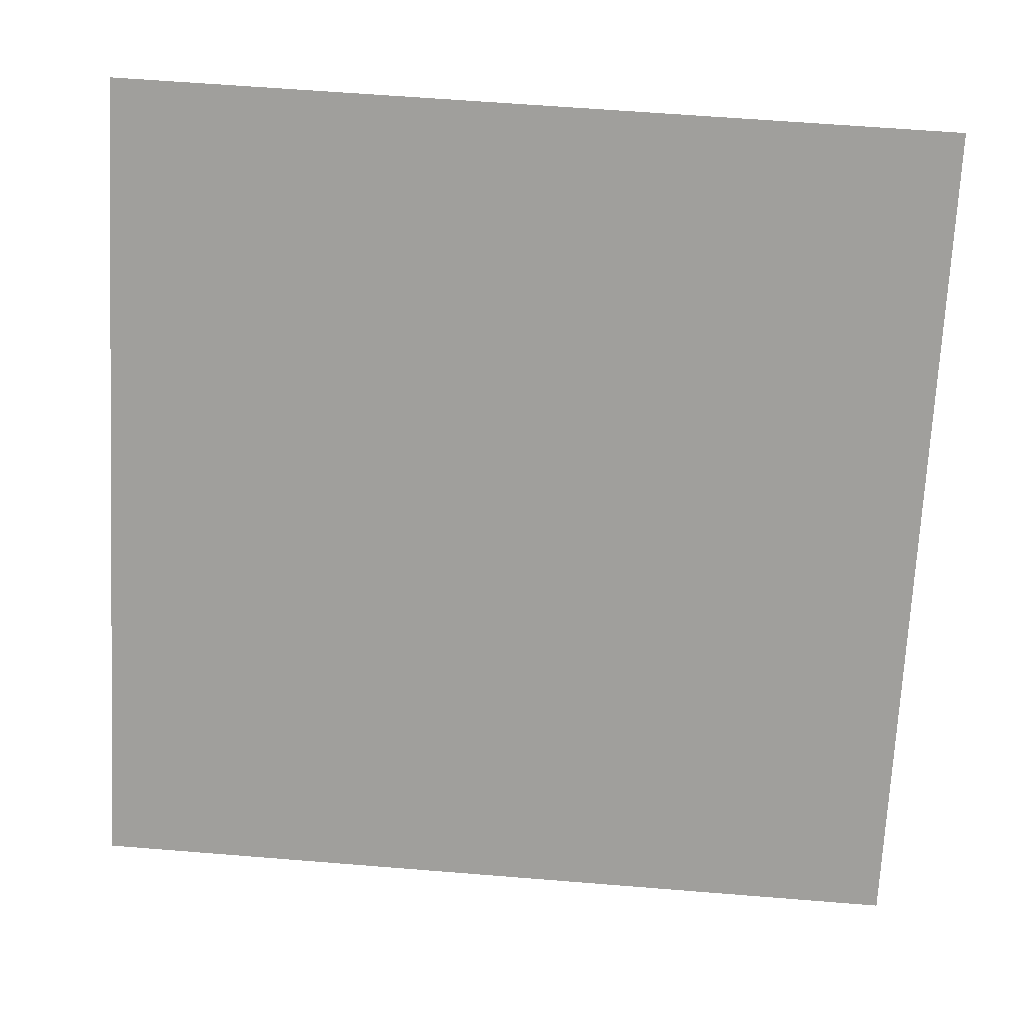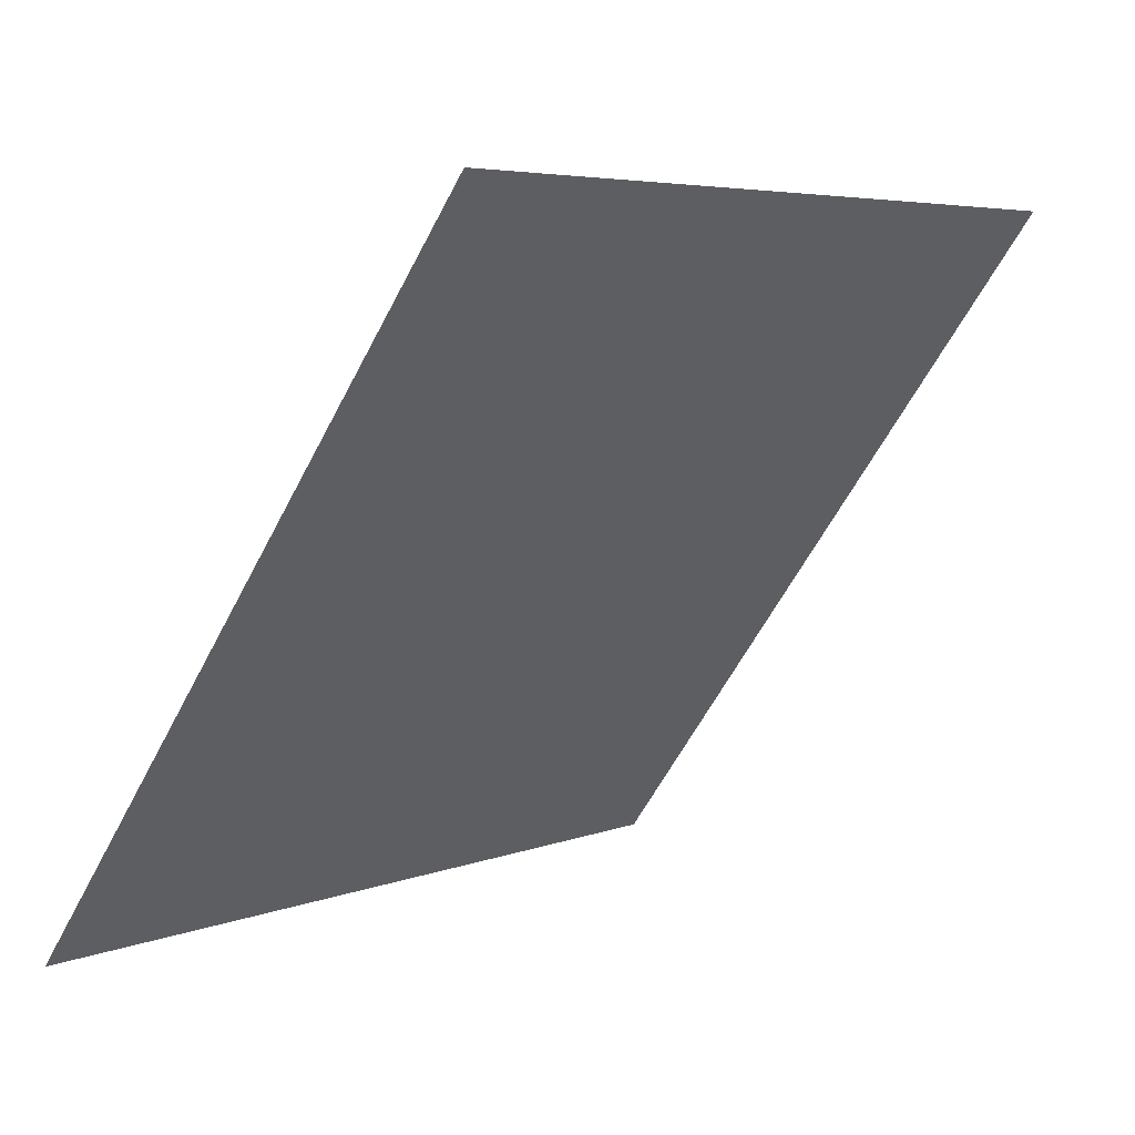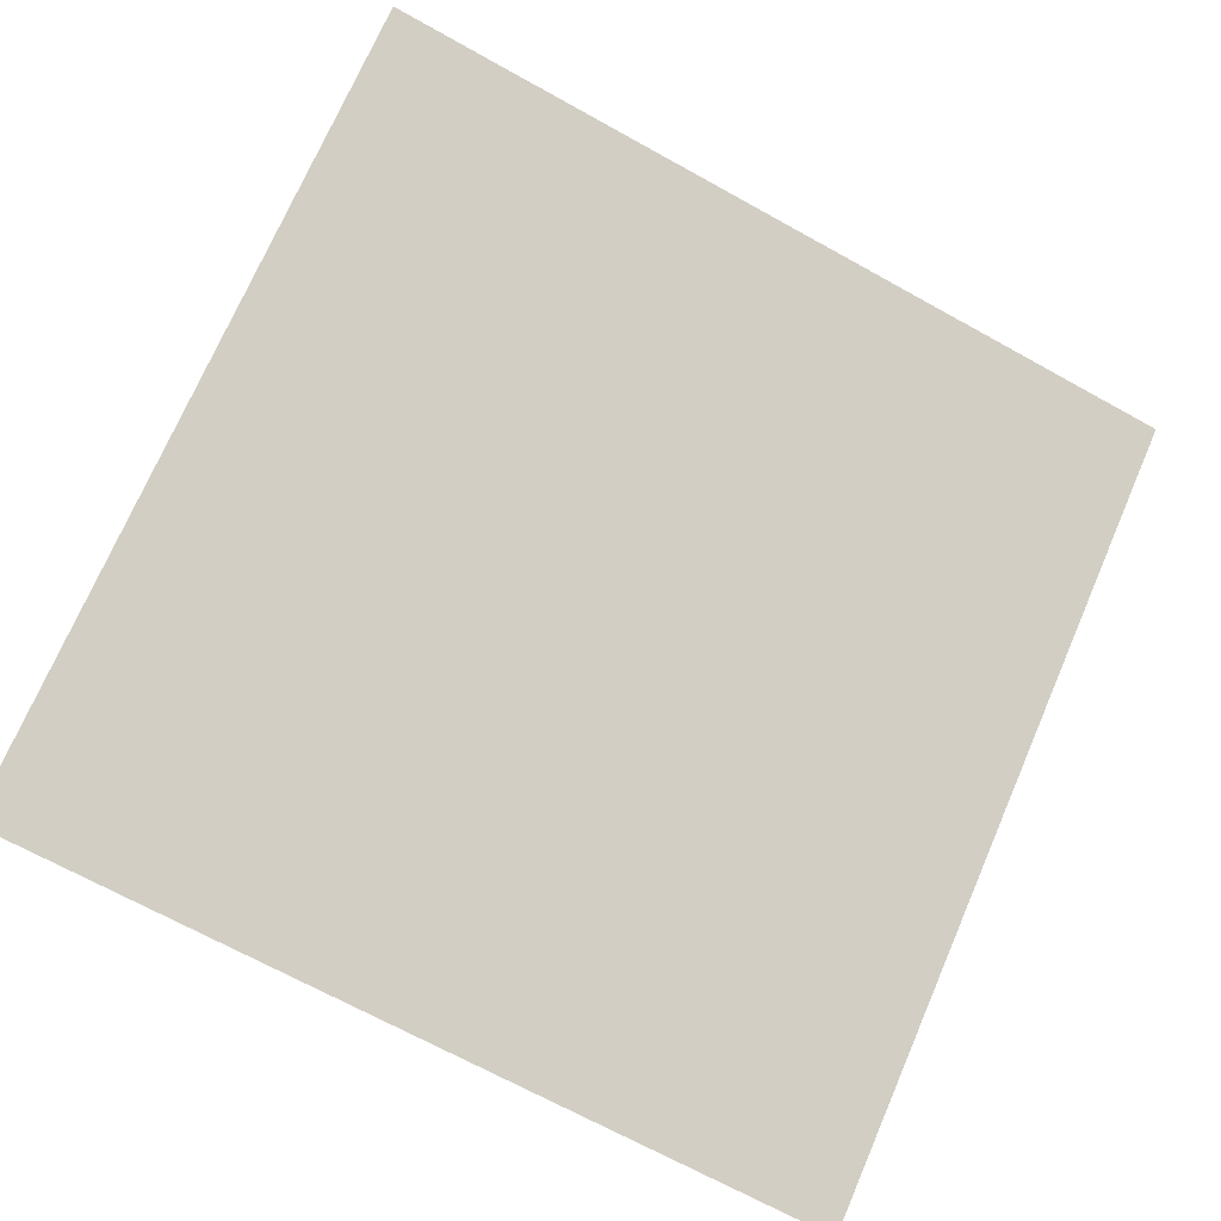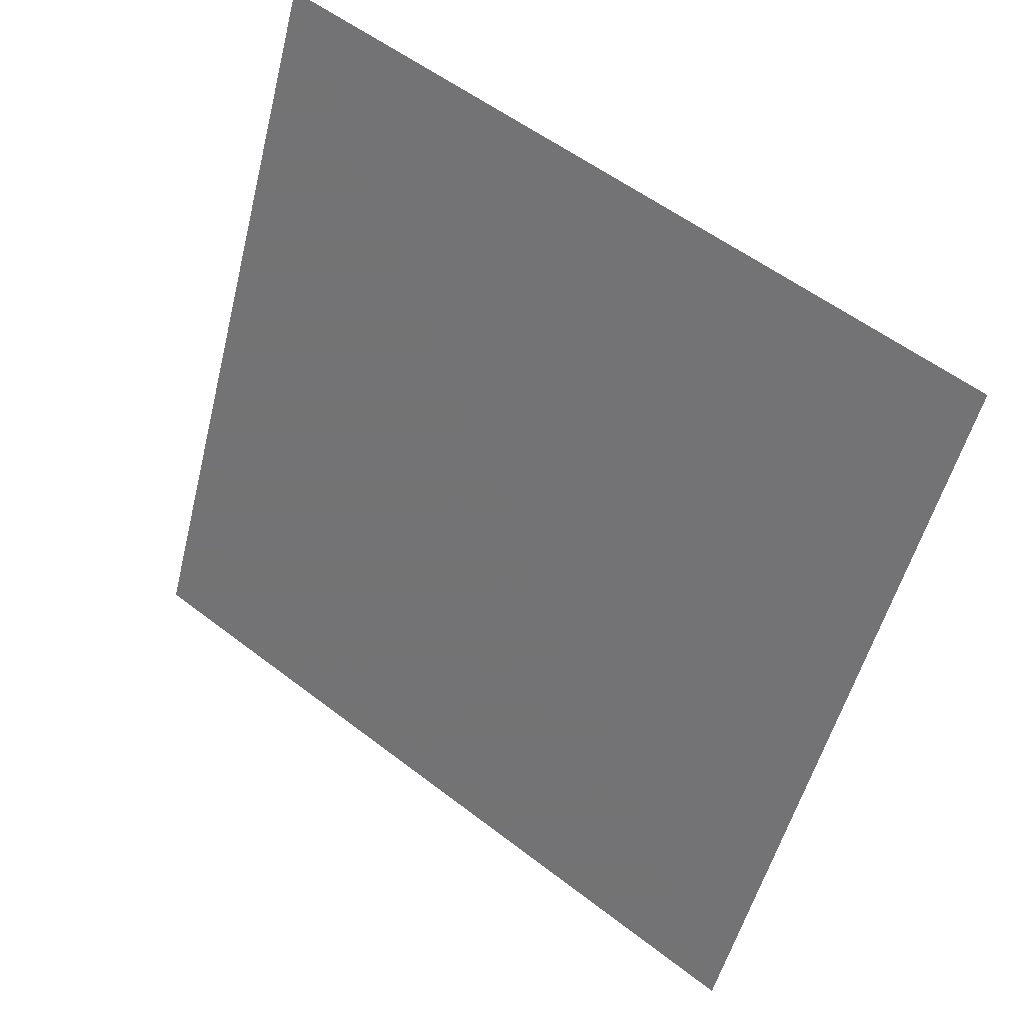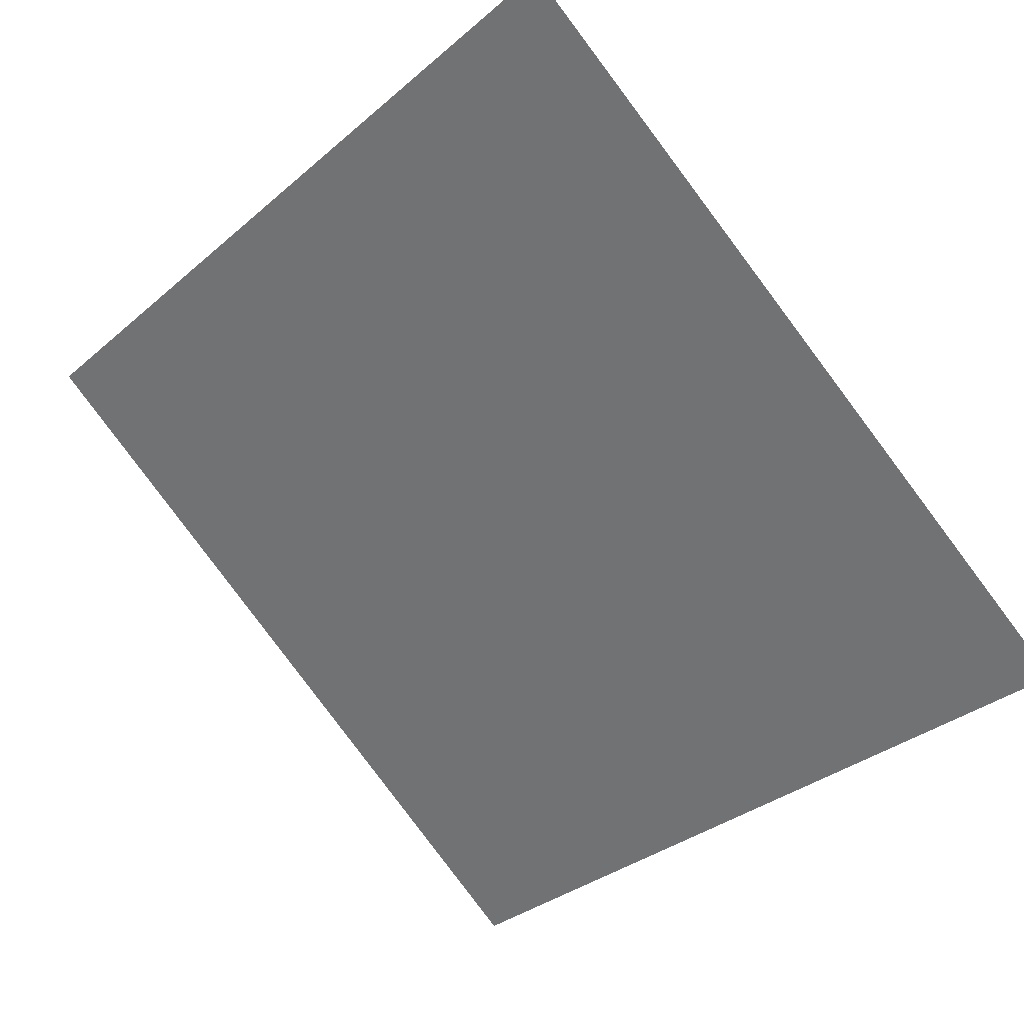
<metadata>
{"format":"obj","ext":"obj","renderer":"f3d","projection":"perspective","resolution":1024,"background":"white","views":[{"elev":55.1,"azim":3.3,"up":"+Z"},{"elev":4.6,"azim":128.3,"up":"+Z"},{"elev":-66.7,"azim":-28.4,"up":"+Y"},{"elev":-53.6,"azim":76.7,"up":"+Y"},{"elev":-34.7,"azim":49.8,"up":"+Y"}]}
</metadata>
<code>
v -0.08478 0.7998 0.5237
v -0.09133 0.7999 0.5237
v -0.09122 0.8039 0.529
v -0.08466 0.8037 0.5289
f 4 3 2 1

</code>
